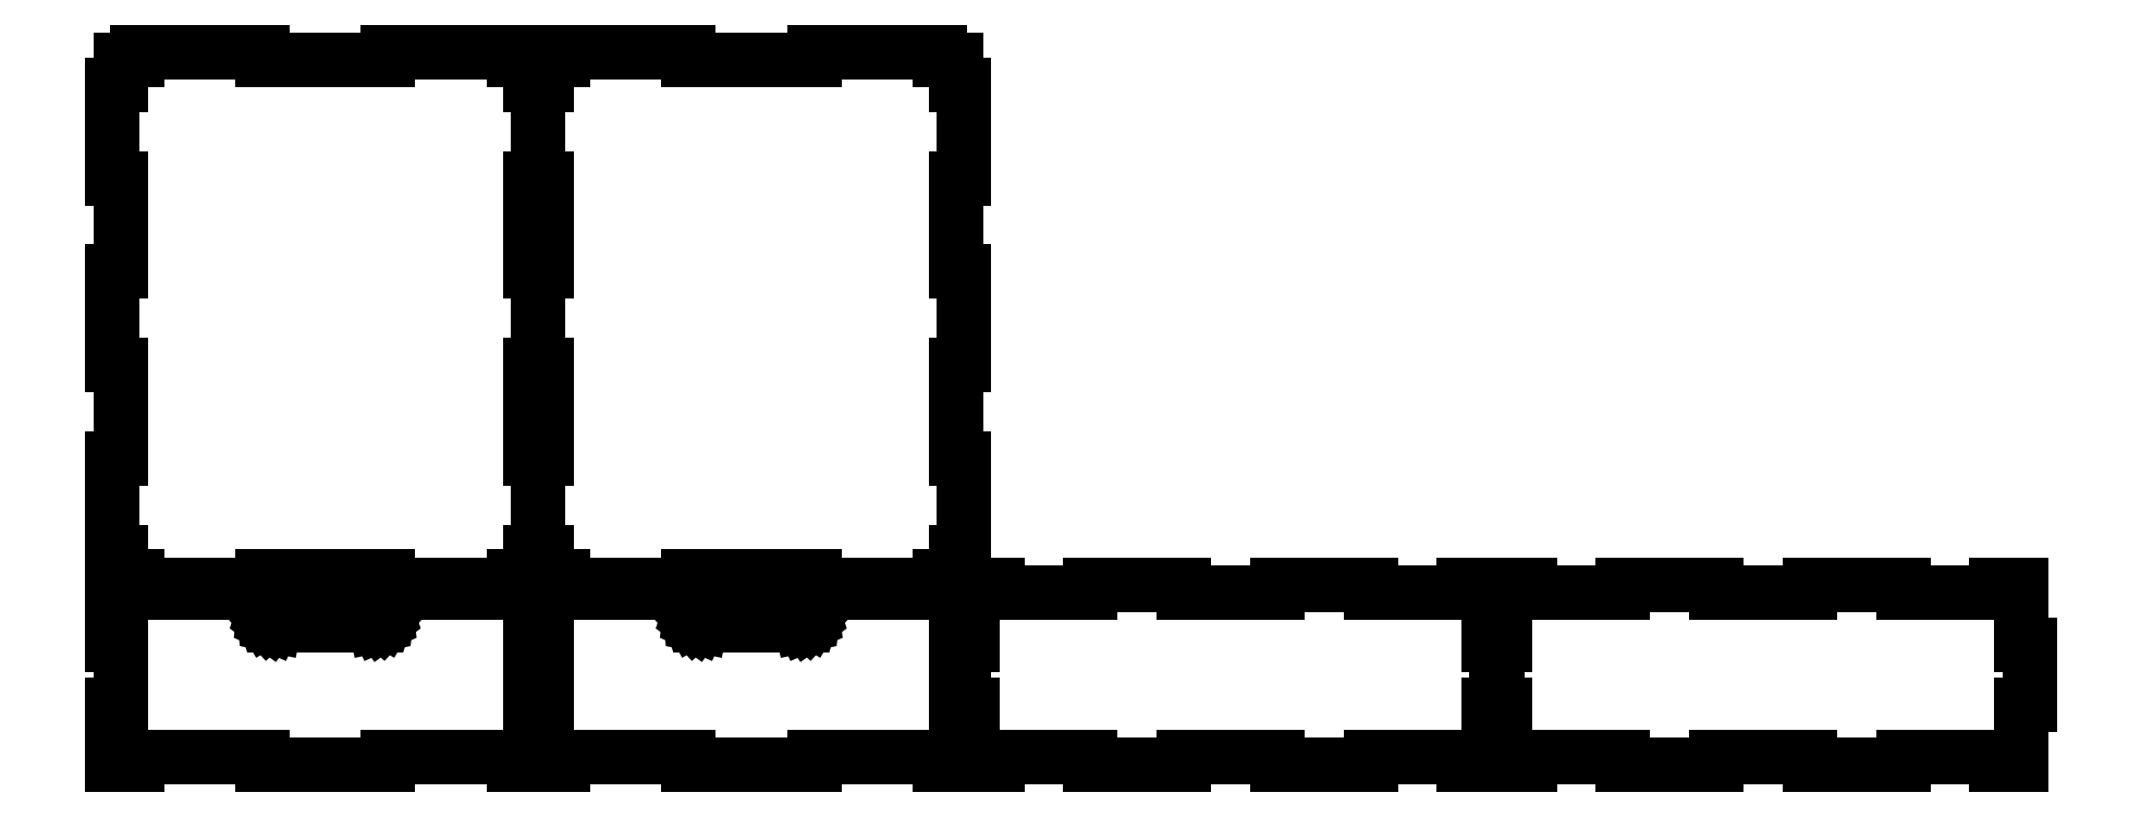
<metadata>
{"format":"dxf","ext":"dxf","renderer":"ezdxf+matplotlib","layout":"modelspace","background":"white","min_lineweight":24,"dpi":150}
</metadata>
<code>
0
SECTION
2
ENTITIES
0
LINE
8
0
10
703.3
20
230
11
856.7
21
230
0
LINE
8
0
10
856.7
20
230
11
856.7
21
220
0
LINE
8
0
10
856.7
20
220
11
1010
21
220
0
LINE
8
0
10
1010
20
220
11
1010
21
230
0
LINE
8
0
10
1010
20
230
11
1030
21
230
0
LINE
8
0
10
1030
20
230
11
1030
21
260
0
LINE
8
0
10
1030
20
260
11
1040
21
260
0
LINE
8
0
10
1040
20
260
11
1040
21
374
0
LINE
8
0
10
1040
20
374
11
1030
21
374
0
LINE
8
0
10
1030
20
374
11
1030
21
488
0
LINE
8
0
10
1030
20
488
11
1040
21
488
0
LINE
8
0
10
1040
20
488
11
1040
21
602
0
LINE
8
0
10
1040
20
602
11
1030
21
602
0
LINE
8
0
10
1030
20
602
11
1030
21
716
0
LINE
8
0
10
1030
20
716
11
1040
21
716
0
LINE
8
0
10
1040
20
716
11
1040
21
830
0
LINE
8
0
10
1040
20
830
11
1030
21
830
0
LINE
8
0
10
1030
20
830
11
1030
21
860
0
LINE
8
0
10
1030
20
860
11
1010
21
860
0
LINE
8
0
10
1010
20
860
11
1010
21
870
0
LINE
8
0
10
1010
20
870
11
856.7
21
870
0
LINE
8
0
10
856.7
20
870
11
856.7
21
860
0
LINE
8
0
10
856.7
20
860
11
703.3
21
860
0
LINE
8
0
10
703.3
20
860
11
703.3
21
870
0
LINE
8
0
10
703.3
20
870
11
550
21
870
0
LINE
8
0
10
550
20
870
11
550
21
860
0
LINE
8
0
10
550
20
860
11
530
21
860
0
LINE
8
0
10
530
20
860
11
530
21
830
0
LINE
8
0
10
530
20
830
11
520
21
830
0
LINE
8
0
10
520
20
830
11
520
21
716
0
LINE
8
0
10
520
20
716
11
530
21
716
0
LINE
8
0
10
530
20
716
11
530
21
602
0
LINE
8
0
10
530
20
602
11
520
21
602
0
LINE
8
0
10
520
20
602
11
520
21
488
0
LINE
8
0
10
520
20
488
11
530
21
488
0
LINE
8
0
10
530
20
488
11
530
21
374
0
LINE
8
0
10
530
20
374
11
520
21
374
0
LINE
8
0
10
520
20
374
11
520
21
260
0
LINE
8
0
10
520
20
260
11
530
21
260
0
LINE
8
0
10
530
20
260
11
530
21
230
0
LINE
8
0
10
530
20
230
11
550
21
230
0
LINE
8
0
10
550
20
230
11
550
21
220
0
LINE
8
0
10
550
20
220
11
703.3
21
220
0
LINE
8
0
10
703.3
20
220
11
703.3
21
230
0
LINE
8
0
10
183.3
20
230
11
336.7
21
230
0
LINE
8
0
10
336.7
20
230
11
336.7
21
220
0
LINE
8
0
10
336.7
20
220
11
490
21
220
0
LINE
8
0
10
490
20
220
11
490
21
230
0
LINE
8
0
10
490
20
230
11
510
21
230
0
LINE
8
0
10
510
20
230
11
510
21
260
0
LINE
8
0
10
510
20
260
11
520
21
260
0
LINE
8
0
10
520
20
260
11
520
21
374
0
LINE
8
0
10
520
20
374
11
510
21
374
0
LINE
8
0
10
510
20
374
11
510
21
488
0
LINE
8
0
10
510
20
488
11
520
21
488
0
LINE
8
0
10
520
20
488
11
520
21
602
0
LINE
8
0
10
520
20
602
11
510
21
602
0
LINE
8
0
10
510
20
602
11
510
21
716
0
LINE
8
0
10
510
20
716
11
520
21
716
0
LINE
8
0
10
520
20
716
11
520
21
830
0
LINE
8
0
10
520
20
830
11
510
21
830
0
LINE
8
0
10
510
20
830
11
510
21
860
0
LINE
8
0
10
510
20
860
11
490
21
860
0
LINE
8
0
10
490
20
860
11
490
21
870
0
LINE
8
0
10
490
20
870
11
336.7
21
870
0
LINE
8
0
10
336.7
20
870
11
336.7
21
860
0
LINE
8
0
10
336.7
20
860
11
183.3
21
860
0
LINE
8
0
10
183.3
20
860
11
183.3
21
870
0
LINE
8
0
10
183.3
20
870
11
30
21
870
0
LINE
8
0
10
30
20
870
11
30
21
860
0
LINE
8
0
10
30
20
860
11
10
21
860
0
LINE
8
0
10
10
20
860
11
10
21
830
0
LINE
8
0
10
10
20
830
11
0
21
830
0
LINE
8
0
10
0
20
830
11
0
21
716
0
LINE
8
0
10
0
20
716
11
10
21
716
0
LINE
8
0
10
10
20
716
11
10
21
602
0
LINE
8
0
10
10
20
602
11
0
21
602
0
LINE
8
0
10
0
20
602
11
0
21
488
0
LINE
8
0
10
0
20
488
11
10
21
488
0
LINE
8
0
10
10
20
488
11
10
21
374
0
LINE
8
0
10
10
20
374
11
0
21
374
0
LINE
8
0
10
0
20
374
11
0
21
260
0
LINE
8
0
10
0
20
260
11
10
21
260
0
LINE
8
0
10
10
20
260
11
10
21
230
0
LINE
8
0
10
10
20
230
11
30
21
230
0
LINE
8
0
10
30
20
230
11
30
21
220
0
LINE
8
0
10
30
20
220
11
183.3
21
220
0
LINE
8
0
10
183.3
20
220
11
183.3
21
230
0
LINE
8
0
10
1080
20
10
11
1194
21
10
0
LINE
8
0
10
1194
20
10
11
1194
21
0
0
LINE
8
0
10
1194
20
0
11
1308
21
0
0
LINE
8
0
10
1308
20
0
11
1308
21
10
0
LINE
8
0
10
1308
20
10
11
1422
21
10
0
LINE
8
0
10
1422
20
10
11
1422
21
0
0
LINE
8
0
10
1422
20
0
11
1536
21
0
0
LINE
8
0
10
1536
20
0
11
1536
21
10
0
LINE
8
0
10
1536
20
10
11
1650
21
10
0
LINE
8
0
10
1650
20
10
11
1650
21
0
0
LINE
8
0
10
1650
20
0
11
1680
21
0
0
LINE
8
0
10
1680
20
0
11
1680
21
73.33
0
LINE
8
0
10
1680
20
73.33
11
1690
21
73.33
0
LINE
8
0
10
1690
20
73.33
11
1690
21
146.7
0
LINE
8
0
10
1690
20
146.7
11
1680
21
146.7
0
LINE
8
0
10
1680
20
146.7
11
1680
21
220
0
LINE
8
0
10
1680
20
220
11
1650
21
220
0
LINE
8
0
10
1650
20
220
11
1650
21
210
0
LINE
8
0
10
1650
20
210
11
1536
21
210
0
LINE
8
0
10
1536
20
210
11
1536
21
220
0
LINE
8
0
10
1536
20
220
11
1422
21
220
0
LINE
8
0
10
1422
20
220
11
1422
21
210
0
LINE
8
0
10
1422
20
210
11
1308
21
210
0
LINE
8
0
10
1308
20
210
11
1308
21
220
0
LINE
8
0
10
1308
20
220
11
1194
21
220
0
LINE
8
0
10
1194
20
220
11
1194
21
210
0
LINE
8
0
10
1194
20
210
11
1080
21
210
0
LINE
8
0
10
1080
20
210
11
1080
21
220
0
LINE
8
0
10
1080
20
220
11
1050
21
220
0
LINE
8
0
10
1050
20
220
11
1050
21
146.7
0
LINE
8
0
10
1050
20
146.7
11
1040
21
146.7
0
LINE
8
0
10
1040
20
146.7
11
1040
21
73.33
0
LINE
8
0
10
1040
20
73.33
11
1050
21
73.33
0
LINE
8
0
10
1050
20
73.33
11
1050
21
0
0
LINE
8
0
10
1050
20
0
11
1080
21
0
0
LINE
8
0
10
1080
20
0
11
1080
21
10
0
LINE
8
0
10
1730
20
10
11
1844
21
10
0
LINE
8
0
10
1844
20
10
11
1844
21
0
0
LINE
8
0
10
1844
20
0
11
1958
21
0
0
LINE
8
0
10
1958
20
0
11
1958
21
10
0
LINE
8
0
10
1958
20
10
11
2072
21
10
0
LINE
8
0
10
2072
20
10
11
2072
21
0
0
LINE
8
0
10
2072
20
0
11
2186
21
0
0
LINE
8
0
10
2186
20
0
11
2186
21
10
0
LINE
8
0
10
2186
20
10
11
2300
21
10
0
LINE
8
0
10
2300
20
10
11
2300
21
0
0
LINE
8
0
10
2300
20
0
11
2330
21
0
0
LINE
8
0
10
2330
20
0
11
2330
21
73.33
0
LINE
8
0
10
2330
20
73.33
11
2340
21
73.33
0
LINE
8
0
10
2340
20
73.33
11
2340
21
146.7
0
LINE
8
0
10
2340
20
146.7
11
2330
21
146.7
0
LINE
8
0
10
2330
20
146.7
11
2330
21
220
0
LINE
8
0
10
2330
20
220
11
2300
21
220
0
LINE
8
0
10
2300
20
220
11
2300
21
210
0
LINE
8
0
10
2300
20
210
11
2186
21
210
0
LINE
8
0
10
2186
20
210
11
2186
21
220
0
LINE
8
0
10
2186
20
220
11
2072
21
220
0
LINE
8
0
10
2072
20
220
11
2072
21
210
0
LINE
8
0
10
2072
20
210
11
1958
21
210
0
LINE
8
0
10
1958
20
210
11
1958
21
220
0
LINE
8
0
10
1958
20
220
11
1844
21
220
0
LINE
8
0
10
1844
20
220
11
1844
21
210
0
LINE
8
0
10
1844
20
210
11
1730
21
210
0
LINE
8
0
10
1730
20
210
11
1730
21
220
0
LINE
8
0
10
1730
20
220
11
1700
21
220
0
LINE
8
0
10
1700
20
220
11
1700
21
146.7
0
LINE
8
0
10
1700
20
146.7
11
1690
21
146.7
0
LINE
8
0
10
1690
20
146.7
11
1690
21
73.33
0
LINE
8
0
10
1690
20
73.33
11
1700
21
73.33
0
LINE
8
0
10
1700
20
73.33
11
1700
21
0
0
LINE
8
0
10
1700
20
0
11
1730
21
0
0
LINE
8
0
10
1730
20
0
11
1730
21
10
0
LINE
8
0
10
30
20
10
11
183.3
21
10
0
LINE
8
0
10
183.3
20
10
11
183.3
21
0
0
LINE
8
0
10
183.3
20
0
11
336.7
21
0
0
LINE
8
0
10
336.7
20
0
11
336.7
21
10
0
LINE
8
0
10
336.7
20
10
11
490
21
10
0
LINE
8
0
10
490
20
10
11
490
21
0
0
LINE
8
0
10
490
20
0
11
520
21
0
0
LINE
8
0
10
520
20
0
11
520
21
73.33
0
LINE
8
0
10
520
20
73.33
11
510
21
73.33
0
LINE
8
0
10
510
20
73.33
11
510
21
146.7
0
LINE
8
0
10
510
20
146.7
11
520
21
146.7
0
LINE
8
0
10
520
20
146.7
11
520
21
220
0
LINE
8
0
10
520
20
220
11
490
21
220
0
LINE
8
0
10
490
20
220
11
490
21
210
0
LINE
8
0
10
490
20
210
11
336.7
21
210
0
LINE
8
0
10
336.7
20
210
11
336.7
21
220
0
LINE
8
0
10
336.7
20
220
11
183.3
21
220
0
LINE
8
0
10
183.3
20
220
11
183.3
21
210
0
LINE
8
0
10
183.3
20
210
11
30
21
210
0
LINE
8
0
10
30
20
210
11
30
21
220
0
LINE
8
0
10
30
20
220
11
0
21
220
0
LINE
8
0
10
0
20
220
11
0
21
146.7
0
LINE
8
0
10
0
20
146.7
11
10
21
146.7
0
LINE
8
0
10
10
20
146.7
11
10
21
73.33
0
LINE
8
0
10
10
20
73.33
11
0
21
73.33
0
LINE
8
0
10
0
20
73.33
11
0
21
0
0
LINE
8
0
10
0
20
0
11
30
21
0
0
LINE
8
0
10
30
20
0
11
30
21
10
0
LINE
8
0
10
198.4
20
170.1
11
195.4
21
170.7
0
LINE
8
0
10
195.4
20
170.7
11
192.5
21
172
0
LINE
8
0
10
192.5
20
172
11
190
21
173.9
0
LINE
8
0
10
190
20
173.9
11
187.9
21
176.2
0
LINE
8
0
10
187.9
20
176.2
11
186.3
21
178.9
0
LINE
8
0
10
186.3
20
178.9
11
185.3
21
181.9
0
LINE
8
0
10
185.3
20
181.9
11
185
21
185
0
LINE
8
0
10
185
20
185
11
185.3
21
188.1
0
LINE
8
0
10
185.3
20
188.1
11
186.3
21
191.1
0
LINE
8
0
10
186.3
20
191.1
11
187.9
21
193.8
0
LINE
8
0
10
187.9
20
193.8
11
190
21
196.1
0
LINE
8
0
10
190
20
196.1
11
192.5
21
198
0
LINE
8
0
10
192.5
20
198
11
195.4
21
199.3
0
LINE
8
0
10
195.4
20
199.3
11
198.4
21
199.9
0
LINE
8
0
10
198.4
20
199.9
11
321.6
21
199.9
0
LINE
8
0
10
321.6
20
199.9
11
324.6
21
199.3
0
LINE
8
0
10
324.6
20
199.3
11
327.5
21
198
0
LINE
8
0
10
327.5
20
198
11
330
21
196.1
0
LINE
8
0
10
330
20
196.1
11
332.1
21
193.8
0
LINE
8
0
10
332.1
20
193.8
11
333.7
21
191.1
0
LINE
8
0
10
333.7
20
191.1
11
334.7
21
188.1
0
LINE
8
0
10
334.7
20
188.1
11
335
21
185
0
LINE
8
0
10
335
20
185
11
334.7
21
181.9
0
LINE
8
0
10
334.7
20
181.9
11
333.7
21
178.9
0
LINE
8
0
10
333.7
20
178.9
11
332.1
21
176.2
0
LINE
8
0
10
332.1
20
176.2
11
330
21
173.9
0
LINE
8
0
10
330
20
173.9
11
327.5
21
172
0
LINE
8
0
10
327.5
20
172
11
324.6
21
170.7
0
LINE
8
0
10
324.6
20
170.7
11
321.6
21
170.1
0
LINE
8
0
10
321.6
20
170.1
11
198.4
21
170.1
0
LINE
8
0
10
550
20
10
11
703.3
21
10
0
LINE
8
0
10
703.3
20
10
11
703.3
21
0
0
LINE
8
0
10
703.3
20
0
11
856.7
21
0
0
LINE
8
0
10
856.7
20
0
11
856.7
21
10
0
LINE
8
0
10
856.7
20
10
11
1010
21
10
0
LINE
8
0
10
1010
20
10
11
1010
21
0
0
LINE
8
0
10
1010
20
0
11
1040
21
0
0
LINE
8
0
10
1040
20
0
11
1040
21
73.33
0
LINE
8
0
10
1040
20
73.33
11
1030
21
73.33
0
LINE
8
0
10
1030
20
73.33
11
1030
21
146.7
0
LINE
8
0
10
1030
20
146.7
11
1040
21
146.7
0
LINE
8
0
10
1040
20
146.7
11
1040
21
220
0
LINE
8
0
10
1040
20
220
11
1010
21
220
0
LINE
8
0
10
1010
20
220
11
1010
21
210
0
LINE
8
0
10
1010
20
210
11
856.7
21
210
0
LINE
8
0
10
856.7
20
210
11
856.7
21
220
0
LINE
8
0
10
856.7
20
220
11
703.3
21
220
0
LINE
8
0
10
703.3
20
220
11
703.3
21
210
0
LINE
8
0
10
703.3
20
210
11
550
21
210
0
LINE
8
0
10
550
20
210
11
550
21
220
0
LINE
8
0
10
550
20
220
11
520
21
220
0
LINE
8
0
10
520
20
220
11
520
21
146.7
0
LINE
8
0
10
520
20
146.7
11
530
21
146.7
0
LINE
8
0
10
530
20
146.7
11
530
21
73.33
0
LINE
8
0
10
530
20
73.33
11
520
21
73.33
0
LINE
8
0
10
520
20
73.33
11
520
21
0
0
LINE
8
0
10
520
20
0
11
550
21
0
0
LINE
8
0
10
550
20
0
11
550
21
10
0
LINE
8
0
10
718.4
20
170.1
11
715.4
21
170.7
0
LINE
8
0
10
715.4
20
170.7
11
712.5
21
172
0
LINE
8
0
10
712.5
20
172
11
710
21
173.9
0
LINE
8
0
10
710
20
173.9
11
707.9
21
176.2
0
LINE
8
0
10
707.9
20
176.2
11
706.3
21
178.9
0
LINE
8
0
10
706.3
20
178.9
11
705.3
21
181.9
0
LINE
8
0
10
705.3
20
181.9
11
705
21
185
0
LINE
8
0
10
705
20
185
11
705.3
21
188.1
0
LINE
8
0
10
705.3
20
188.1
11
706.3
21
191.1
0
LINE
8
0
10
706.3
20
191.1
11
707.9
21
193.8
0
LINE
8
0
10
707.9
20
193.8
11
710
21
196.1
0
LINE
8
0
10
710
20
196.1
11
712.5
21
198
0
LINE
8
0
10
712.5
20
198
11
715.4
21
199.3
0
LINE
8
0
10
715.4
20
199.3
11
718.4
21
199.9
0
LINE
8
0
10
718.4
20
199.9
11
841.6
21
199.9
0
LINE
8
0
10
841.6
20
199.9
11
844.6
21
199.3
0
LINE
8
0
10
844.6
20
199.3
11
847.5
21
198
0
LINE
8
0
10
847.5
20
198
11
850
21
196.1
0
LINE
8
0
10
850
20
196.1
11
852.1
21
193.8
0
LINE
8
0
10
852.1
20
193.8
11
853.7
21
191.1
0
LINE
8
0
10
853.7
20
191.1
11
854.7
21
188.1
0
LINE
8
0
10
854.7
20
188.1
11
855
21
185
0
LINE
8
0
10
855
20
185
11
854.7
21
181.9
0
LINE
8
0
10
854.7
20
181.9
11
853.7
21
178.9
0
LINE
8
0
10
853.7
20
178.9
11
852.1
21
176.2
0
LINE
8
0
10
852.1
20
176.2
11
850
21
173.9
0
LINE
8
0
10
850
20
173.9
11
847.5
21
172
0
LINE
8
0
10
847.5
20
172
11
844.6
21
170.7
0
LINE
8
0
10
844.6
20
170.7
11
841.6
21
170.1
0
LINE
8
0
10
841.6
20
170.1
11
718.4
21
170.1
0
ENDSEC
0
EOF

</code>
